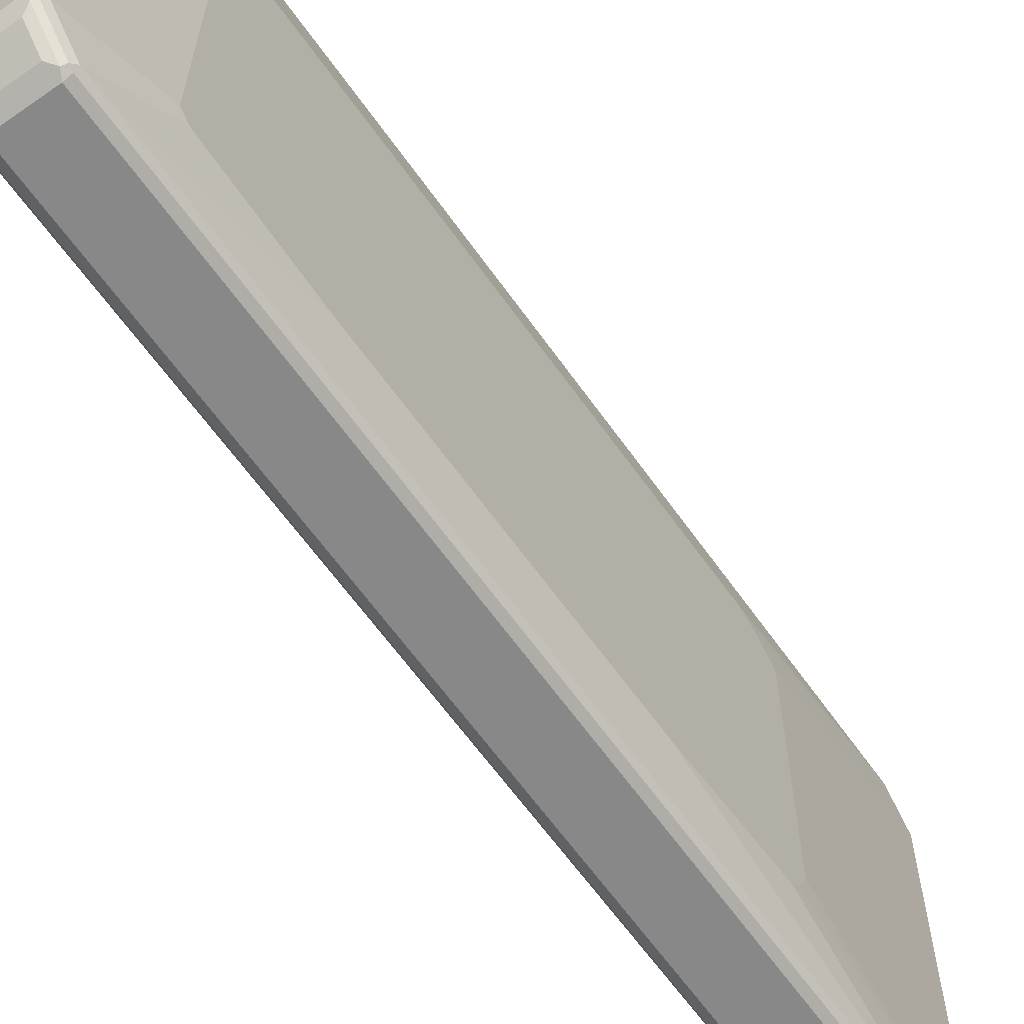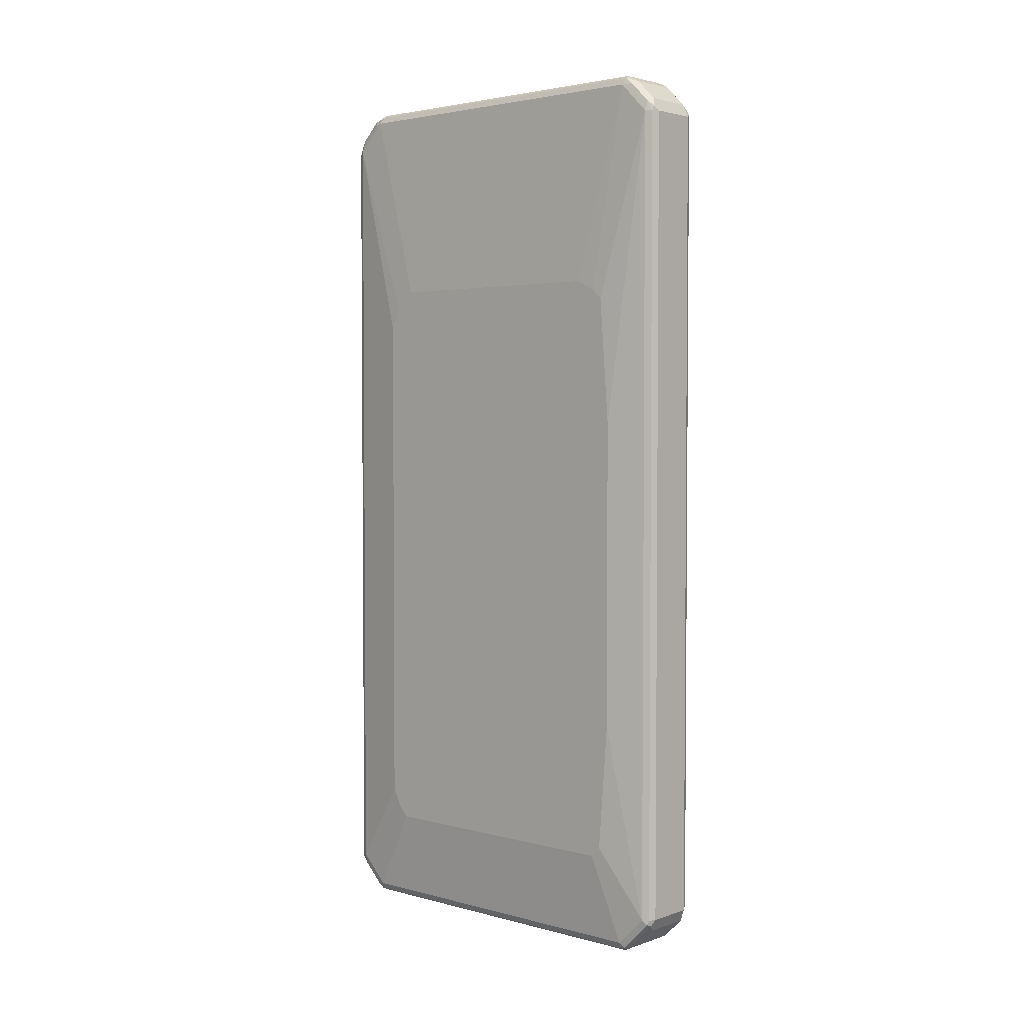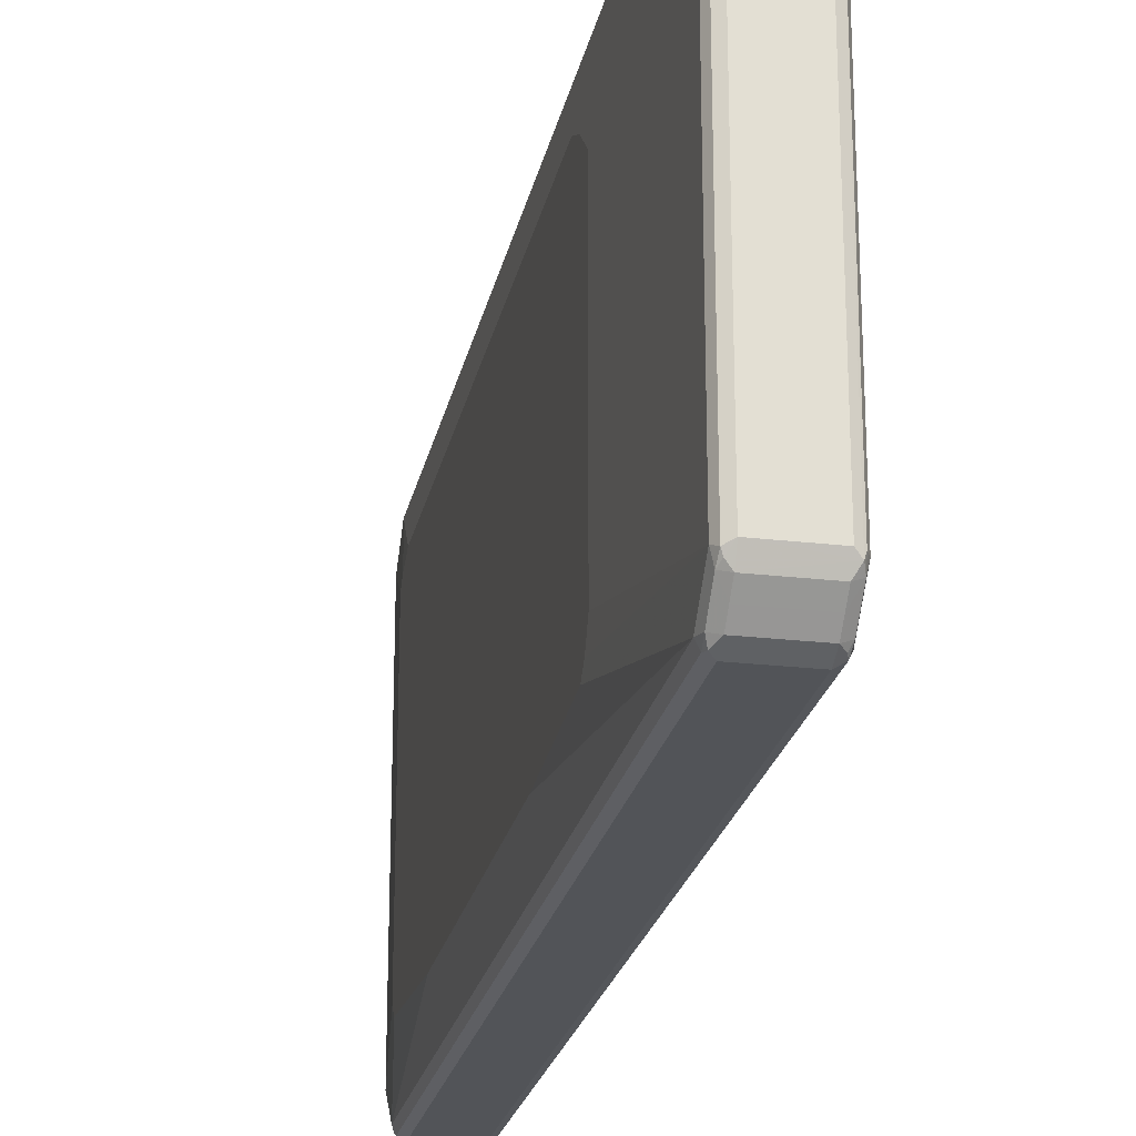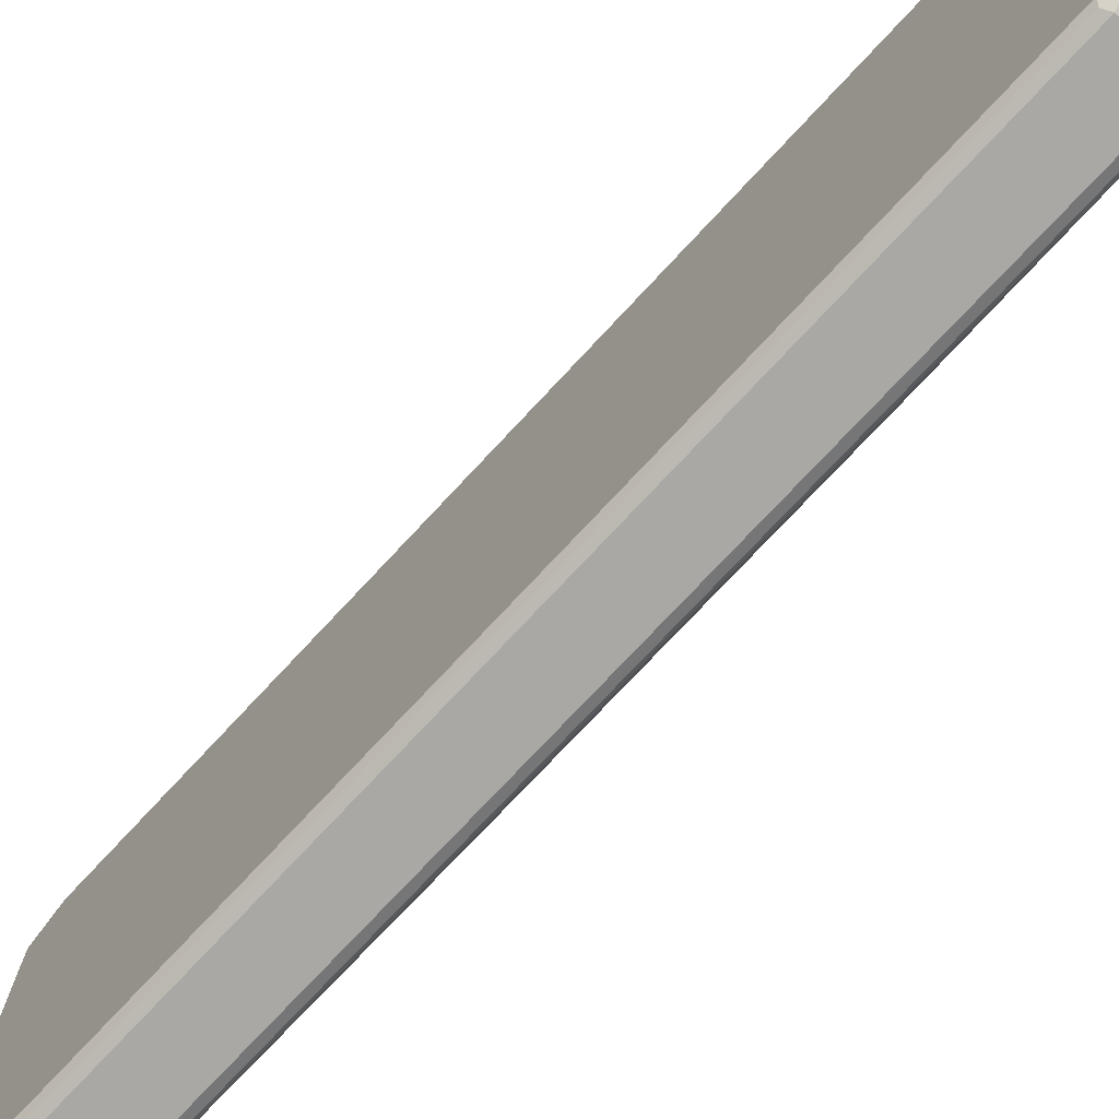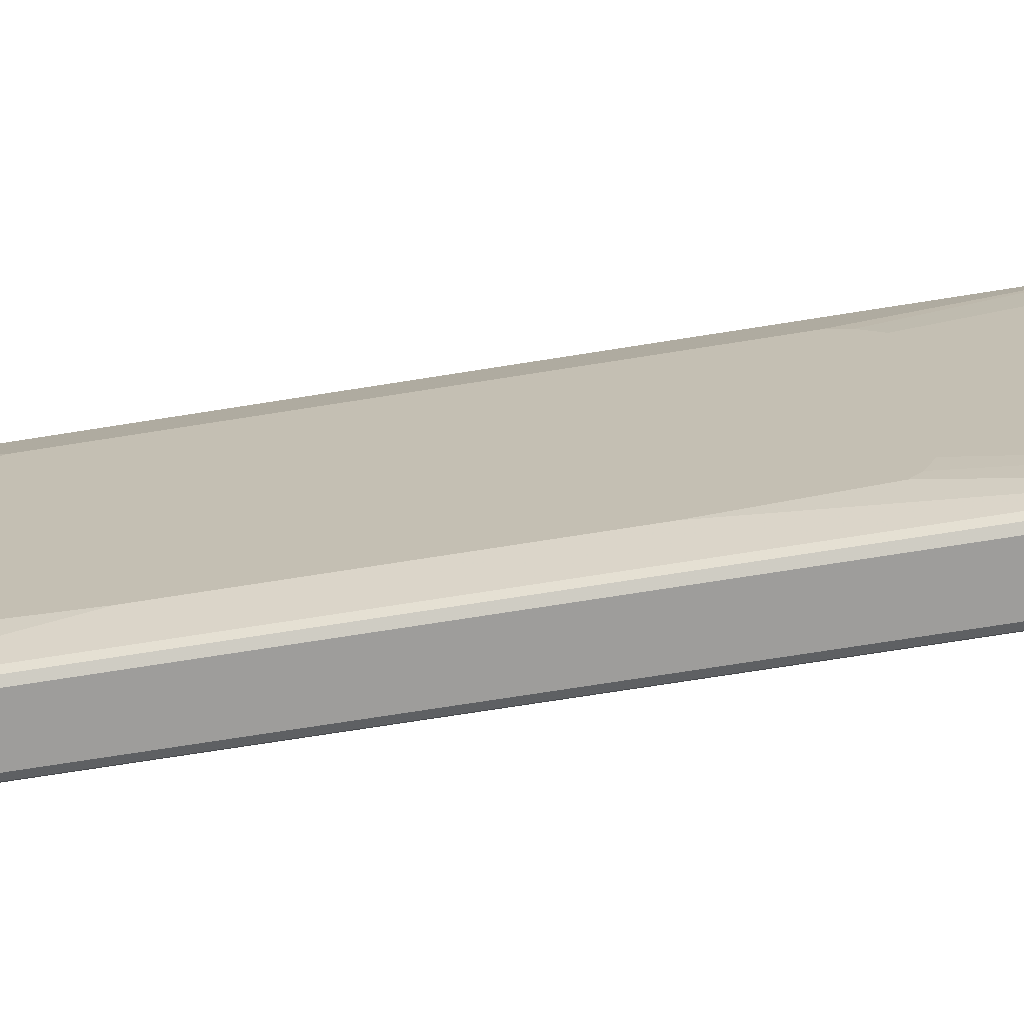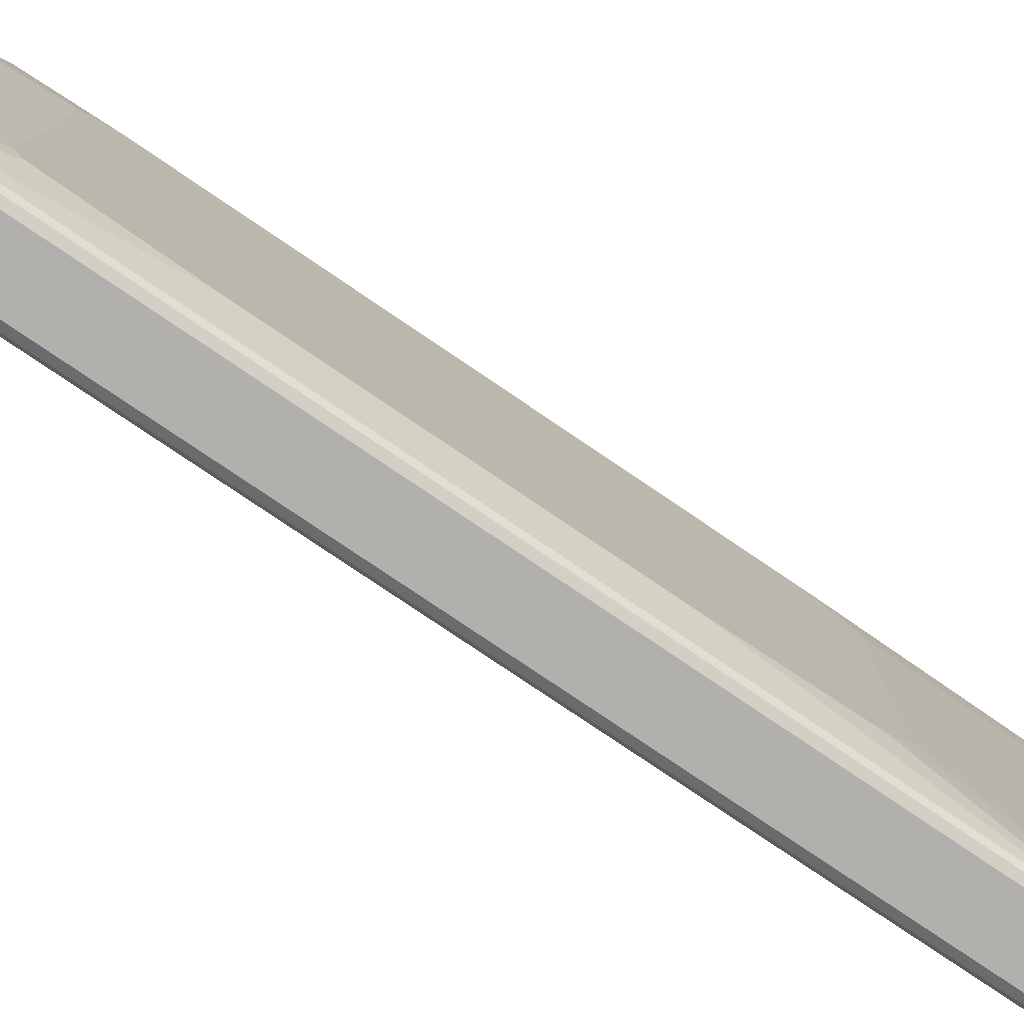
<metadata>
{"format":"obj","ext":"obj","renderer":"f3d","projection":"perspective","resolution":1024,"background":"white","views":[{"elev":-62.9,"azim":-144.8,"up":"+Y"},{"elev":3.0,"azim":-48.1,"up":"+Z"},{"elev":-23.1,"azim":-11.3,"up":"+Y"},{"elev":-75.2,"azim":137.0,"up":"+Y"},{"elev":-70.5,"azim":-80.9,"up":"+Y"},{"elev":-78.6,"azim":-124.1,"up":"+Y"}]}
</metadata>
<code>
v -0.03982 0.4381 0.8362
v -0.05309 0.4314 0.8295
v -0.04645 0.4248 0.8627
v 0.05974 0.4381 0.8362
v -0.03982 0.4381 -0.8362
v -0.05974 0.4181 0.8362
v -0.05641 0.4148 0.8528
v -0.04977 0.428 0.8462
v -0.05309 0.4314 -0.8428
v 0.05309 0.4248 0.8627
v -0.04645 0.4049 0.8826
v 0.06636 0.4314 0.8494
v 0.07466 0.428 0.8462
v 0.07301 0.4314 0.8362
v 0.05974 0.4381 -0.8362
v -0.03982 0.4248 -0.8627
v -0.04977 0.428 -0.8512
v -0.07965 0.2986 0.418
v -0.07965 0.2787 0.458
v -0.05974 0.3584 0.8959
v -0.05974 0.4181 -0.8362
v -0.05641 0.3749 0.8926
v -0.05475 0.4181 -0.8586
v 0.05309 0.4049 0.8826
v -0.04645 0.3849 0.9025
v 0.06636 0.3717 0.9091
v 0.07965 0.4181 0.8362
v 0.07466 0.3683 0.9059
v 0.07301 0.4314 -0.8362
v 0.06968 0.433 -0.8462
v 0.05974 0.4248 -0.8627
v -0.03982 0.4049 -0.8826
v -0.07965 0.2986 -0.657
v -0.07965 0.2389 0.4978
v -0.05309 0.3517 0.9091
v -0.04977 0.3683 0.9059
v -0.05974 -0.3584 0.8959
v -0.05974 0.3584 -0.8959
v -0.07965 0.2787 -0.6968
v -0.05475 0.3783 -0.8984
v 0.05309 0.3849 0.9025
v -0.03982 0.3584 0.916
v 0.05974 0.3584 0.916
v 0.07965 0.3584 0.8959
v 0.07965 0.4181 -0.8362
v 0.07301 0.3584 0.9091
v 0.07301 -0.3584 0.9091
v 0.07965 -0.3584 0.8959
v 0.07466 0.4206 -0.8561
v 0.05974 0.4049 -0.8826
v -0.03982 0.3849 -0.9025
v -0.07965 -0.2588 0.4978
v -0.05309 -0.365 0.9091
v -0.05475 -0.3808 0.8959
v -0.07965 -0.2986 0.4779
v -0.05974 -0.4181 0.8362
v -0.05309 0.3584 -0.9091
v -0.05475 -0.3683 -0.9059
v -0.05974 -0.3584 -0.8959
v -0.07965 0.2588 -0.7167
v -0.04977 0.3683 -0.9109
v -0.03982 -0.3584 0.916
v 0.05974 -0.3584 0.916
v 0.06968 -0.3683 0.9109
v 0.07965 0.3584 -0.8959
v 0.07466 -0.3783 0.8984
v 0.07965 -0.4181 0.8362
v 0.07466 0.3808 -0.8959
v 0.05974 0.3849 -0.9025
v -0.04977 -0.3733 0.9059
v -0.05475 -0.4206 0.8561
v -0.03982 -0.4049 0.8826
v -0.03982 -0.3849 0.9025
v -0.07965 -0.3185 0.458
v -0.05309 -0.4314 0.8362
v -0.07965 -0.3385 0.199
v -0.05974 -0.4181 -0.8362
v -0.05309 -0.3584 -0.9091
v -0.03982 -0.3584 -0.916
v -0.04645 -0.3717 -0.9091
v -0.05475 -0.428 -0.8462
v -0.07965 -0.2986 -0.7167
v 0.05974 0.3584 -0.916
v -0.03982 0.3584 -0.916
v 0.05974 -0.3849 0.9025
v 0.07965 -0.3584 -0.8959
v 0.07301 0.365 -0.9091
v 0.05974 -0.4049 0.8826
v 0.07466 -0.4181 0.8586
v 0.07301 -0.4314 0.8428
v 0.07965 -0.4181 -0.8362
v 0.06968 0.3733 -0.9059
v -0.04977 -0.433 0.8462
v -0.03982 -0.4248 0.8627
v -0.03982 -0.4381 0.8362
v -0.05309 -0.4314 -0.8362
v -0.07965 -0.3385 -0.4379
v -0.07965 -0.3185 -0.6968
v -0.03318 -0.3849 -0.9025
v 0.05974 -0.3584 -0.916
v -0.03318 -0.4049 -0.8826
v -0.04645 -0.4314 -0.8494
v -0.03982 -0.4381 -0.8362
v 0.07633 -0.4148 -0.8528
v 0.07633 -0.3749 -0.8926
v 0.06968 -0.3683 -0.9059
v 0.07301 -0.3517 -0.9091
v 0.05974 -0.4248 0.8627
v 0.06968 -0.428 0.8512
v 0.05974 -0.4381 0.8362
v 0.07301 -0.4314 -0.8295
v 0.06636 -0.3849 -0.9025
v 0.06636 -0.4049 -0.8826
v -0.03318 -0.4248 -0.8627
v 0.05974 -0.4381 -0.8362
v 0.06968 -0.428 -0.8462
v 0.06636 -0.4248 -0.8627
f 1 2 3
f 58 80 102
f 58 102 81
f 58 81 77
f 58 77 59
f 59 77 98
f 59 98 82
f 61 69 83
f 61 83 84
f 61 84 79
f 61 79 78
f 62 70 73
f 58 79 80
f 62 73 64
f 64 73 85
f 64 85 66
f 65 86 107
f 65 107 87
f 65 87 68
f 66 85 88
f 66 88 108
f 66 108 89
f 67 89 90
f 67 90 111
f 67 111 91
f 62 64 63
f 58 78 79
f 57 78 58
f 57 61 78
f 42 62 63
f 42 63 43
f 43 63 64
f 43 64 46
f 45 65 68
f 45 68 49
f 46 64 47
f 47 64 66
f 47 66 48
f 48 66 89
f 48 89 67
f 50 68 69
f 51 69 61
f 53 70 62
f 53 54 70
f 54 71 94
f 54 94 72
f 54 72 73
f 54 73 70
f 56 75 71
f 56 74 76
f 56 76 97
f 56 97 77
f 56 77 96
f 56 96 75
f 68 87 92
f 68 92 69
f 69 92 83
f 71 93 94
f 90 109 110
f 90 110 115
f 90 115 111
f 91 111 104
f 93 95 94
f 94 95 110
f 94 110 108
f 95 103 115
f 95 115 110
f 99 112 113
f 99 113 101
f 100 107 106
f 100 106 112
f 101 113 117
f 101 117 114
f 102 114 103
f 103 114 117
f 103 117 115
f 104 116 117
f 104 117 113
f 104 113 105
f 104 111 116
f 105 113 112
f 105 112 106
f 108 110 109
f 89 109 90
f 40 61 57
f 89 108 109
f 86 106 107
f 71 75 93
f 72 88 85
f 72 85 73
f 72 94 108
f 72 108 88
f 75 95 93
f 75 96 103
f 75 103 95
f 77 97 98
f 77 81 96
f 79 99 80
f 79 84 83
f 79 83 100
f 79 100 112
f 79 112 99
f 80 99 101
f 80 101 114
f 80 114 102
f 81 102 103
f 81 103 96
f 83 92 87
f 83 87 107
f 83 107 100
f 86 104 105
f 86 105 106
f 86 91 104
f 40 51 61
f 38 82 60
f 38 59 82
f 6 33 18
f 7 22 11
f 7 20 22
f 9 17 23
f 9 23 21
f 10 24 26
f 10 26 12
f 11 22 25
f 11 25 41
f 11 41 24
f 12 26 28
f 12 28 13
f 13 27 14
f 13 28 44
f 13 44 27
f 14 27 45
f 14 45 29
f 15 29 30
f 15 30 31
f 16 31 50
f 16 50 32
f 16 32 40
f 16 40 23
f 16 23 17
f 18 33 39
f 6 21 33
f 18 39 60
f 6 20 7
f 6 19 34
f 1 3 10
f 1 10 4
f 1 4 15
f 1 15 5
f 1 5 9
f 1 9 2
f 2 6 7
f 2 7 8
f 2 8 3
f 2 9 21
f 2 21 6
f 3 8 7
f 3 7 11
f 3 11 24
f 3 24 10
f 4 10 12
f 4 12 13
f 4 13 14
f 4 14 29
f 4 29 15
f 5 15 31
f 5 31 16
f 5 16 17
f 5 17 9
f 6 18 19
f 6 34 20
f 111 115 117
f 18 60 82
f 18 98 97
f 27 65 45
f 28 43 46
f 28 46 47
f 28 47 48
f 28 48 44
f 29 45 49
f 29 49 30
f 30 49 31
f 31 49 68
f 31 68 50
f 32 50 69
f 32 69 51
f 32 51 40
f 35 53 62
f 35 62 42
f 35 42 36
f 37 54 53
f 37 52 55
f 37 55 74
f 37 74 56
f 37 56 71
f 37 71 54
f 38 40 57
f 38 57 58
f 38 58 59
f 27 86 65
f 18 82 98
f 27 91 86
f 27 48 67
f 18 97 76
f 18 76 74
f 18 74 55
f 18 55 52
f 18 52 34
f 18 34 19
f 20 35 36
f 20 36 22
f 20 34 52
f 20 52 37
f 20 37 53
f 20 53 35
f 21 23 40
f 21 40 38
f 21 38 60
f 21 60 39
f 21 39 33
f 22 36 25
f 24 41 26
f 25 36 42
f 25 42 43
f 25 43 41
f 26 41 43
f 26 43 28
f 27 44 48
f 27 67 91
f 111 117 116

</code>
